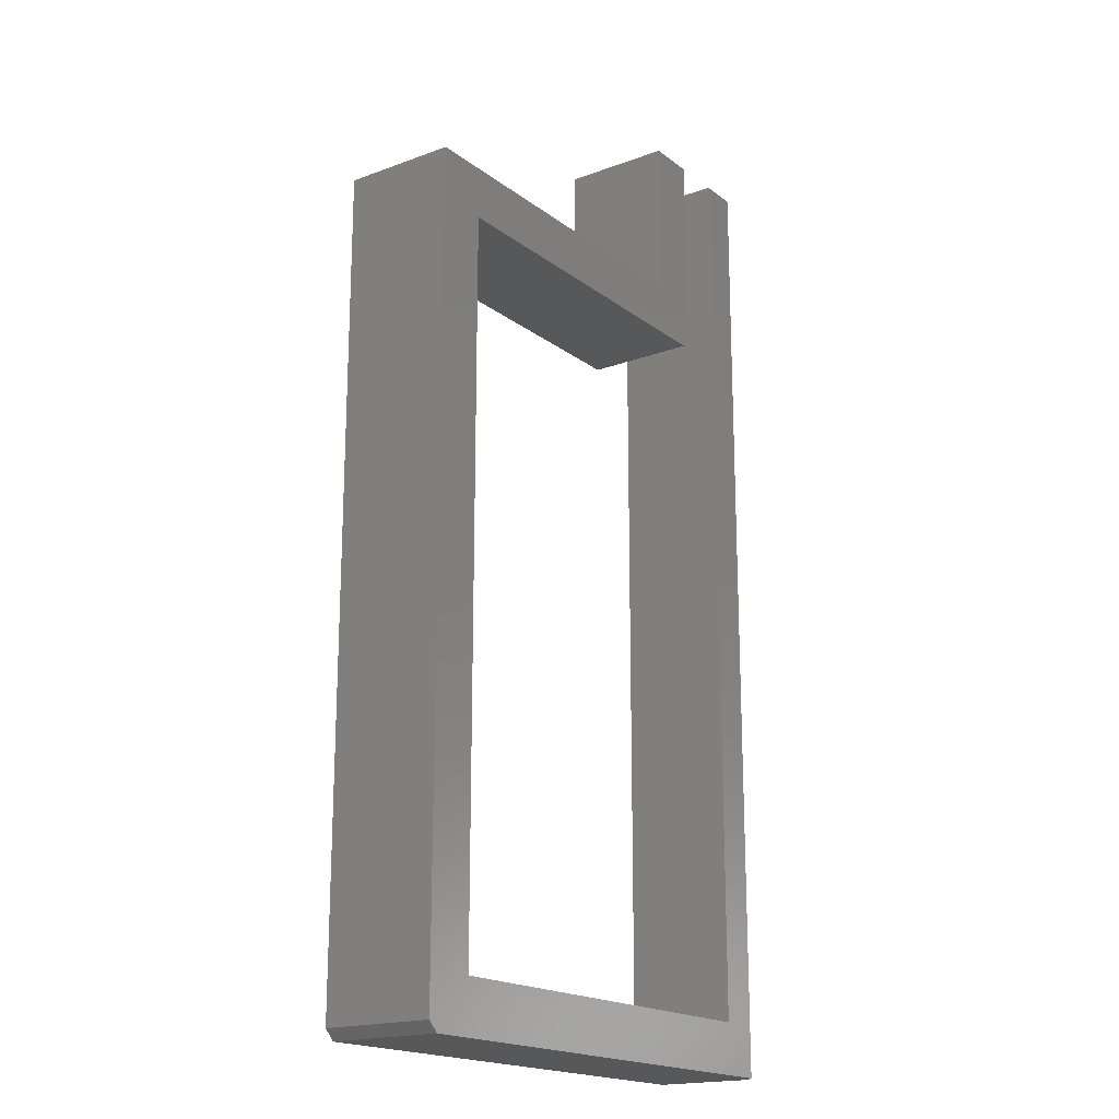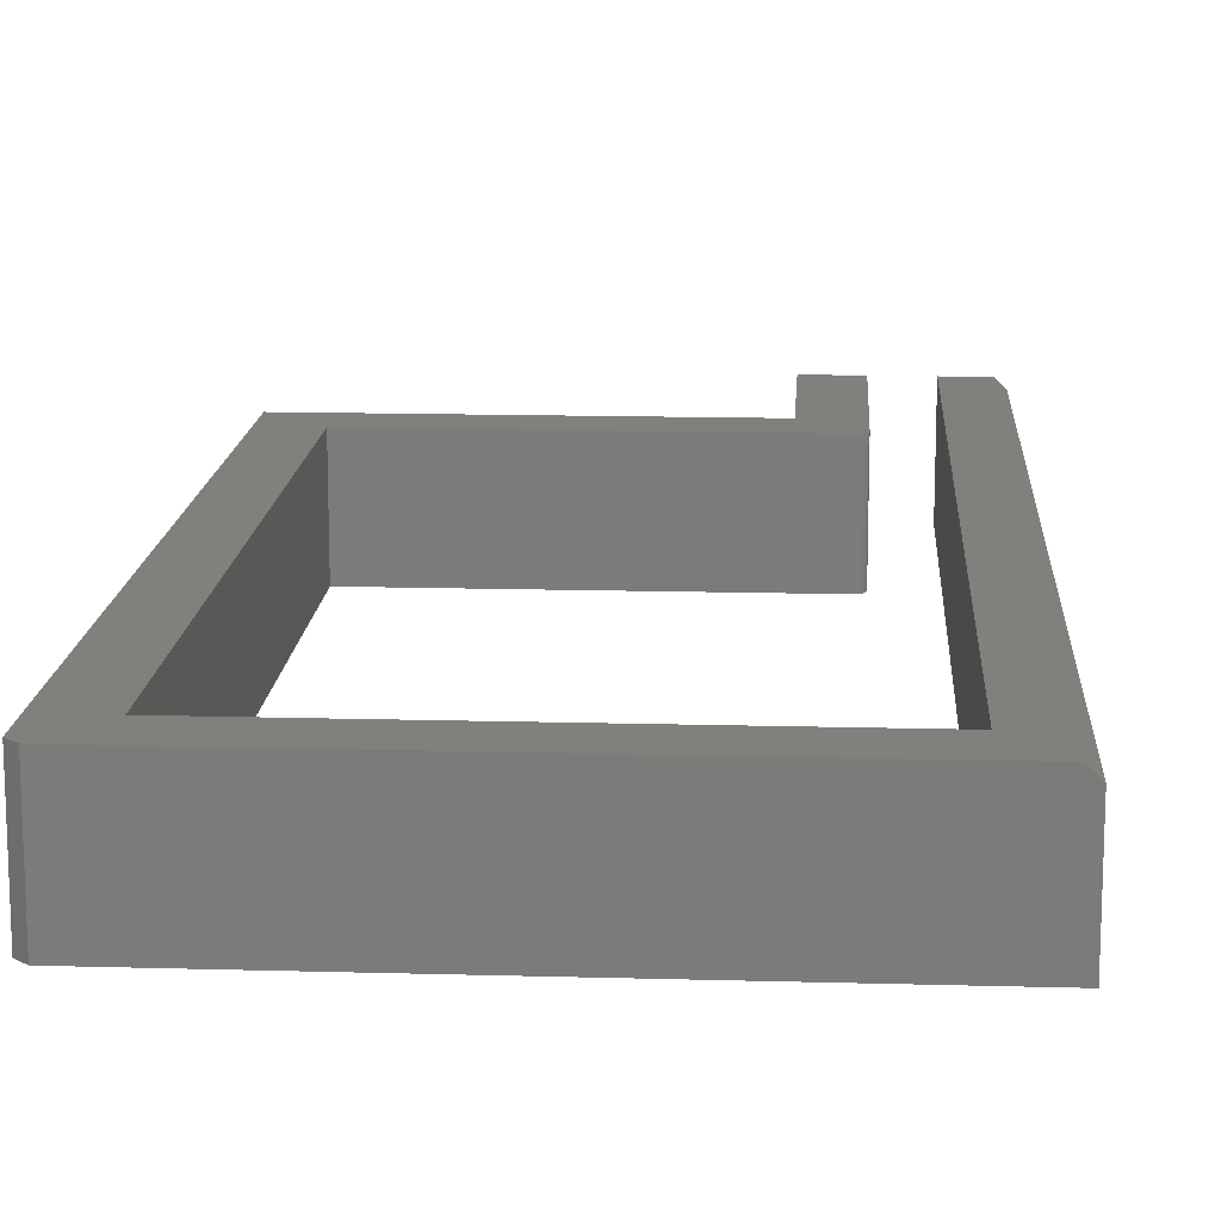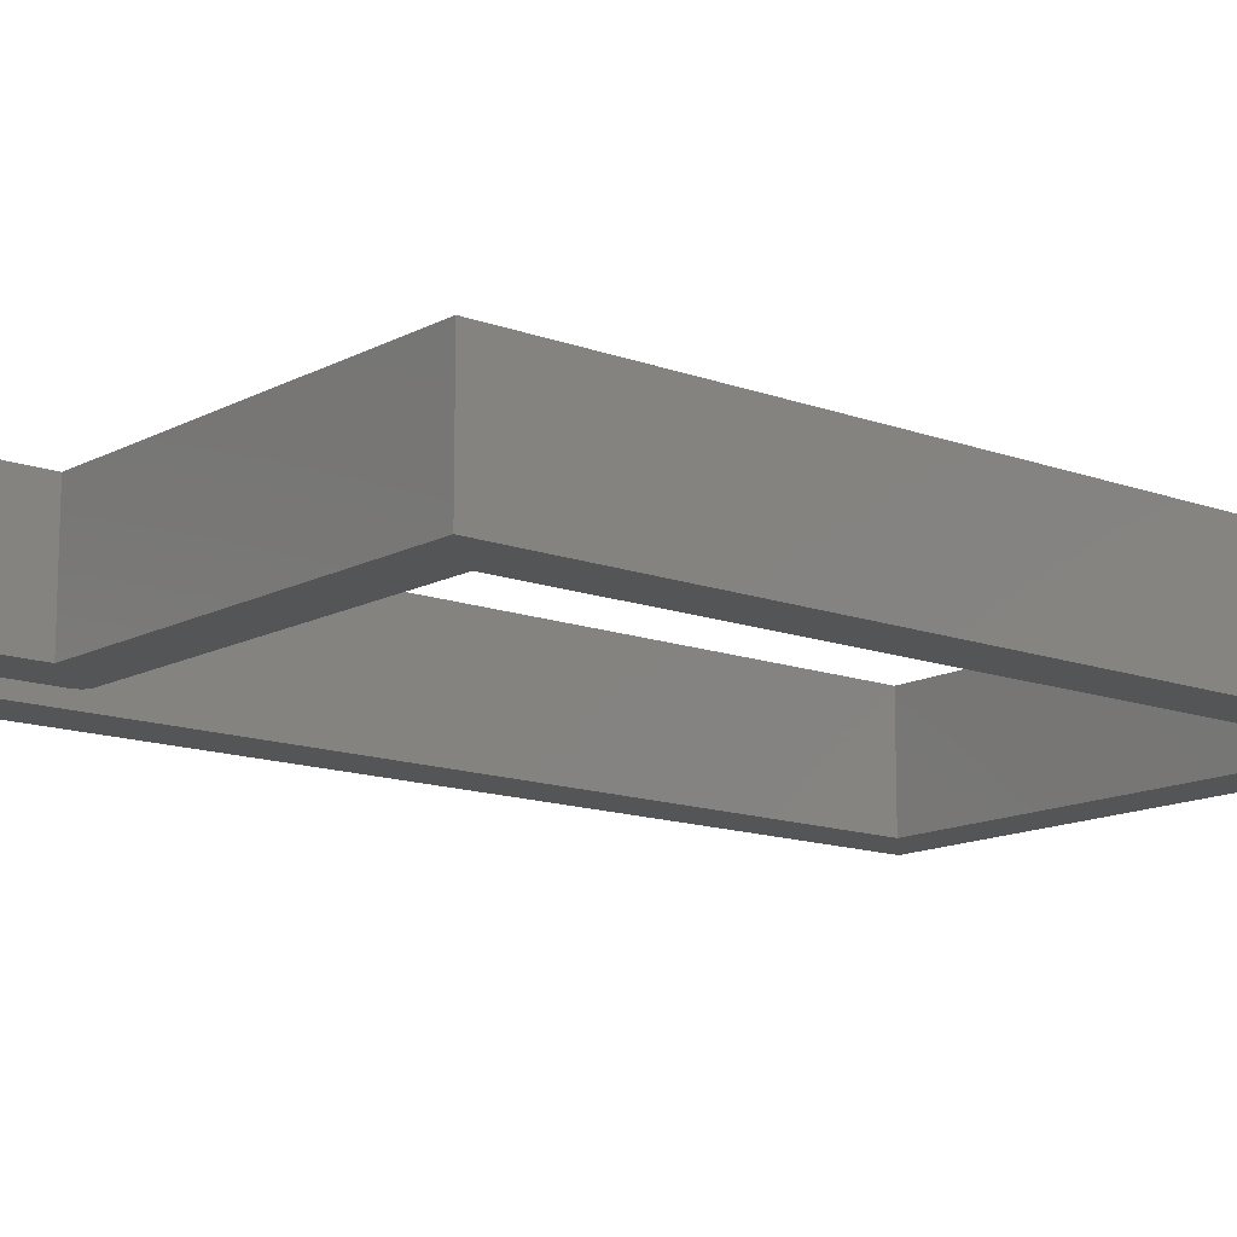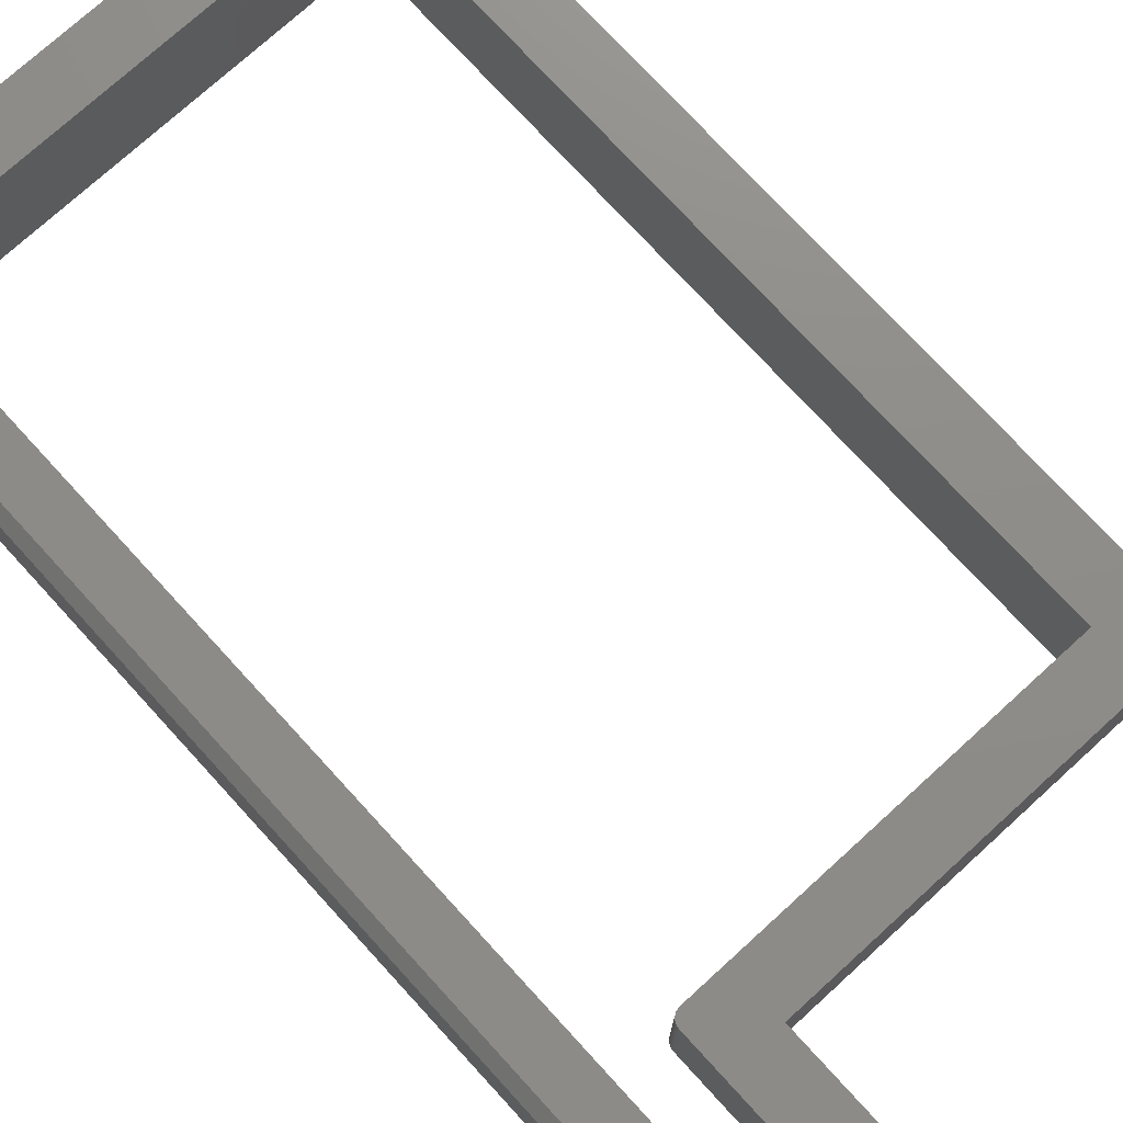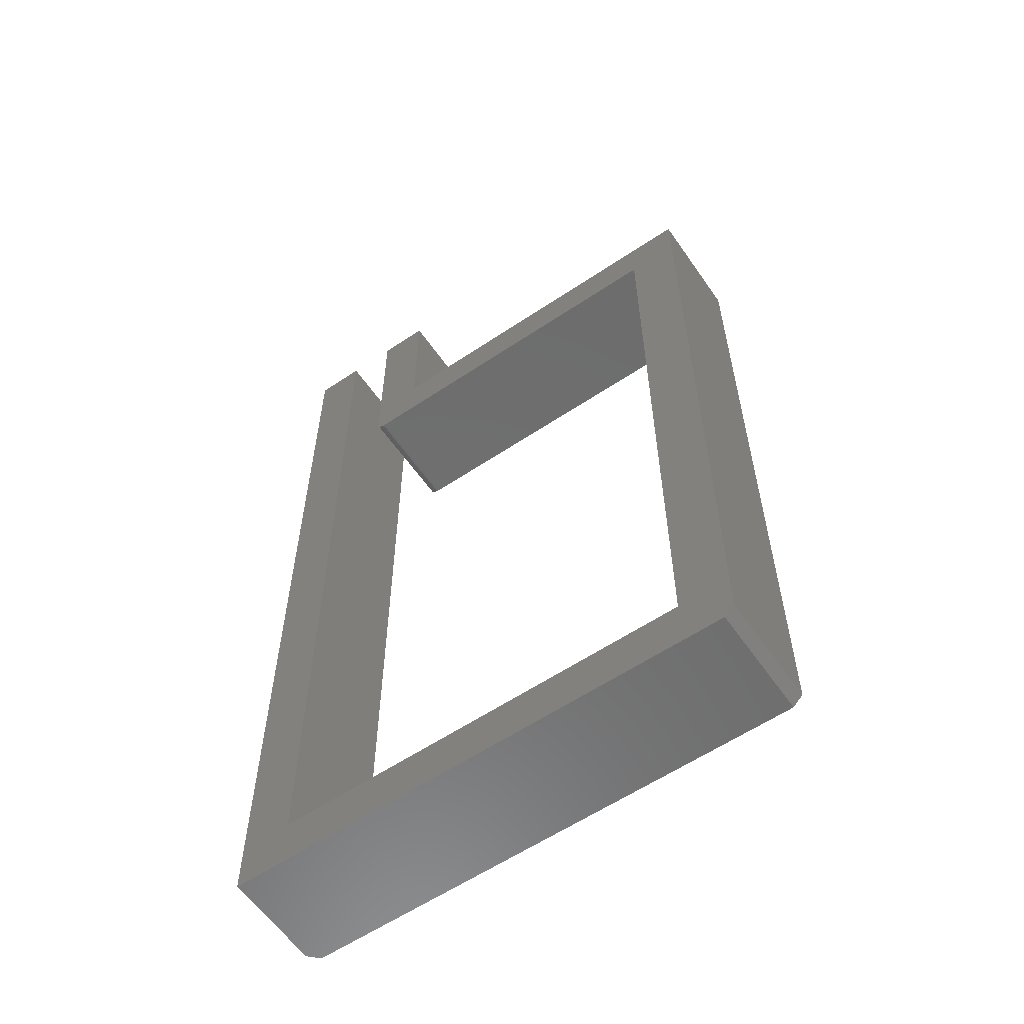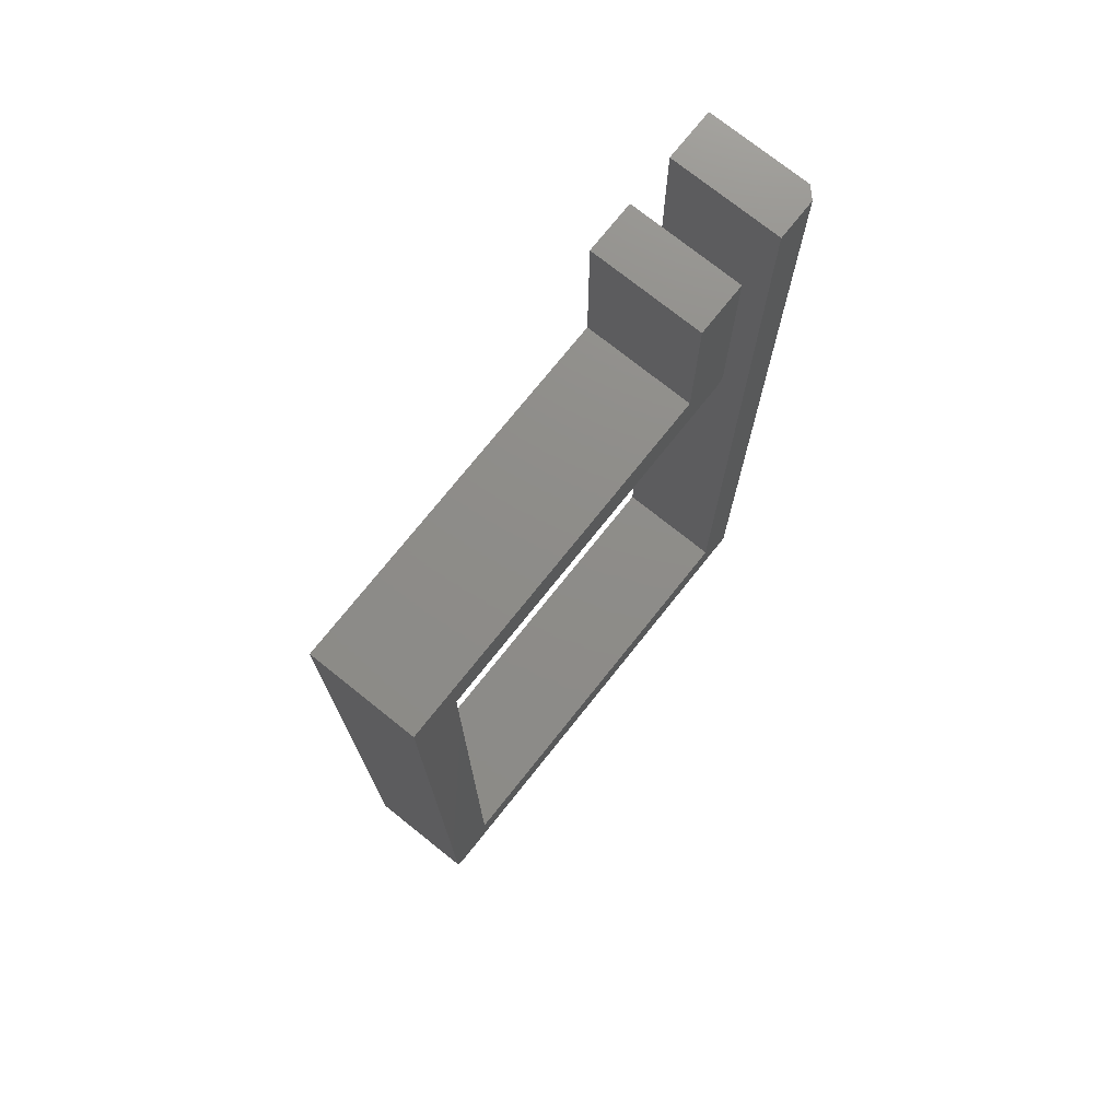
<metadata>
{"format":"stl","ext":"stl","renderer":"f3d","projection":"perspective","resolution":1024,"background":"white","views":[{"elev":-18.5,"azim":-54.6,"up":"+Y"},{"elev":14.4,"azim":3.5,"up":"+Z"},{"elev":-13.5,"azim":-129.9,"up":"+Z"},{"elev":74.5,"azim":137.6,"up":"+Z"},{"elev":-59.3,"azim":-145.4,"up":"+Y"},{"elev":74.6,"azim":-51.4,"up":"+Y"}]}
</metadata>
<code>
# stl→obj: 44 verts, 84 faces
v 0.3632 0.03947 0.08594
v 0.03947 0.03947 0.08594
v 0 0.007812 0.08594
v 0.007812 0 0.08594
v 0.3948 0 0.08594
v 0.3948 0.75 0.08594
v 0.3632 0.75 0.08594
v 0.3202 0.5855 0.08594
v 0.03947 0.5842 0.08594
v 0.3159 0.5842 0.08594
v 0.3174 0.5844 0.08594
v 0.3189 0.5848 0.08594
v 0 0.6237 0.08594
v 0.3214 0.5865 0.08594
v 0.3224 0.5877 0.08594
v 0.3231 0.589 0.08594
v 0.3235 0.5905 0.08594
v 0.3237 0.592 0.08594
v 0.2842 0.6237 0.08594
v 0.2842 0.75 0.08594
v 0.3237 0.75 0.08594
v 0.3632 0.03947 0
v 0.3632 0.75 0
v 0.4026 0.75 0
v 0.4026 0 0
v 0.007812 0 0
v 0 0.007812 0
v 0.03947 0.03947 0
v 0.3202 0.5855 0
v 0.3189 0.5848 0
v 0.3174 0.5844 0
v 0.3159 0.5842 0
v 0.03947 0.5842 0
v 0 0.6237 0
v 0.2842 0.6237 0
v 0.3237 0.592 0
v 0.3235 0.5905 0
v 0.3231 0.589 0
v 0.3224 0.5877 0
v 0.3214 0.5865 0
v 0.2842 0.75 0
v 0.3237 0.75 0
v 0.4026 0 0.07812
v 0.4026 0.75 0.07812
f 1 2 3
f 1 3 4
f 1 4 5
f 1 5 6
f 1 6 7
f 8 9 10
f 8 10 11
f 8 11 12
f 13 3 2
f 13 2 9
f 13 9 8
f 13 8 14
f 13 14 15
f 13 15 16
f 13 16 17
f 13 17 18
f 13 18 19
f 19 18 20
f 20 18 21
f 22 23 24
f 22 24 25
f 22 25 26
f 22 26 27
f 22 27 28
f 29 30 31
f 29 31 32
f 29 32 33
f 34 35 36
f 34 36 37
f 34 37 38
f 34 38 39
f 34 39 40
f 34 40 29
f 34 29 33
f 34 33 28
f 34 28 27
f 35 41 36
f 36 41 42
f 4 26 5
f 5 26 25
f 5 25 43
f 13 34 3
f 3 34 27
f 27 26 3
f 3 26 4
f 18 36 21
f 21 36 42
f 9 33 10
f 10 33 32
f 36 18 37
f 37 18 17
f 37 17 38
f 38 17 16
f 38 16 39
f 39 16 15
f 39 15 40
f 40 15 14
f 40 14 29
f 29 14 8
f 29 8 30
f 30 8 12
f 30 12 31
f 31 12 11
f 31 11 32
f 32 11 10
f 23 7 24
f 24 7 6
f 24 6 44
f 43 25 44
f 44 25 24
f 5 43 6
f 6 43 44
f 19 35 13
f 13 35 34
f 20 41 19
f 19 41 35
f 21 42 20
f 20 42 41
f 2 28 9
f 9 28 33
f 1 22 2
f 2 22 28
f 7 23 1
f 1 23 22

</code>
